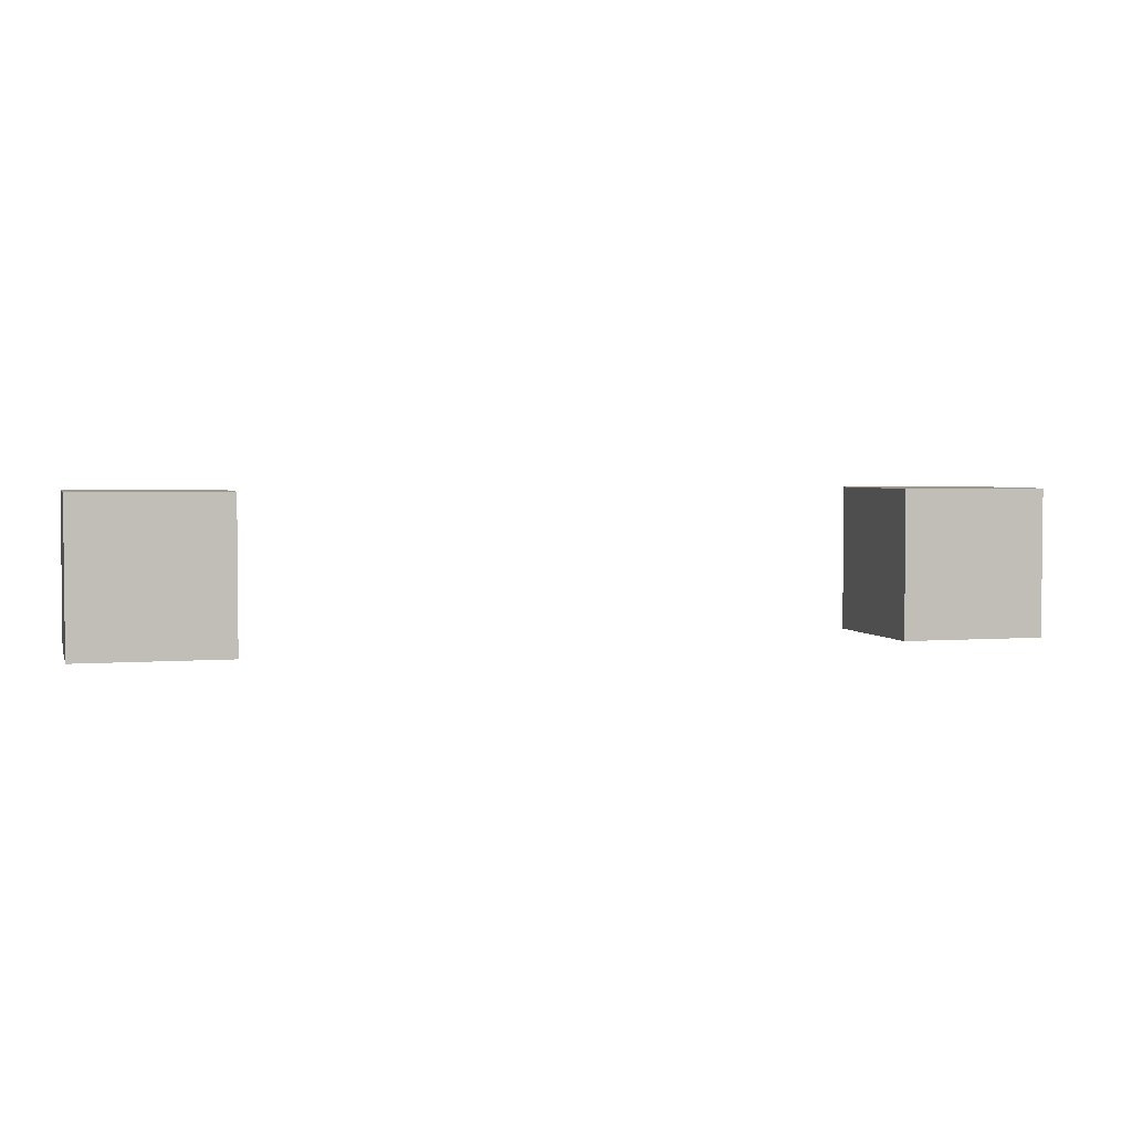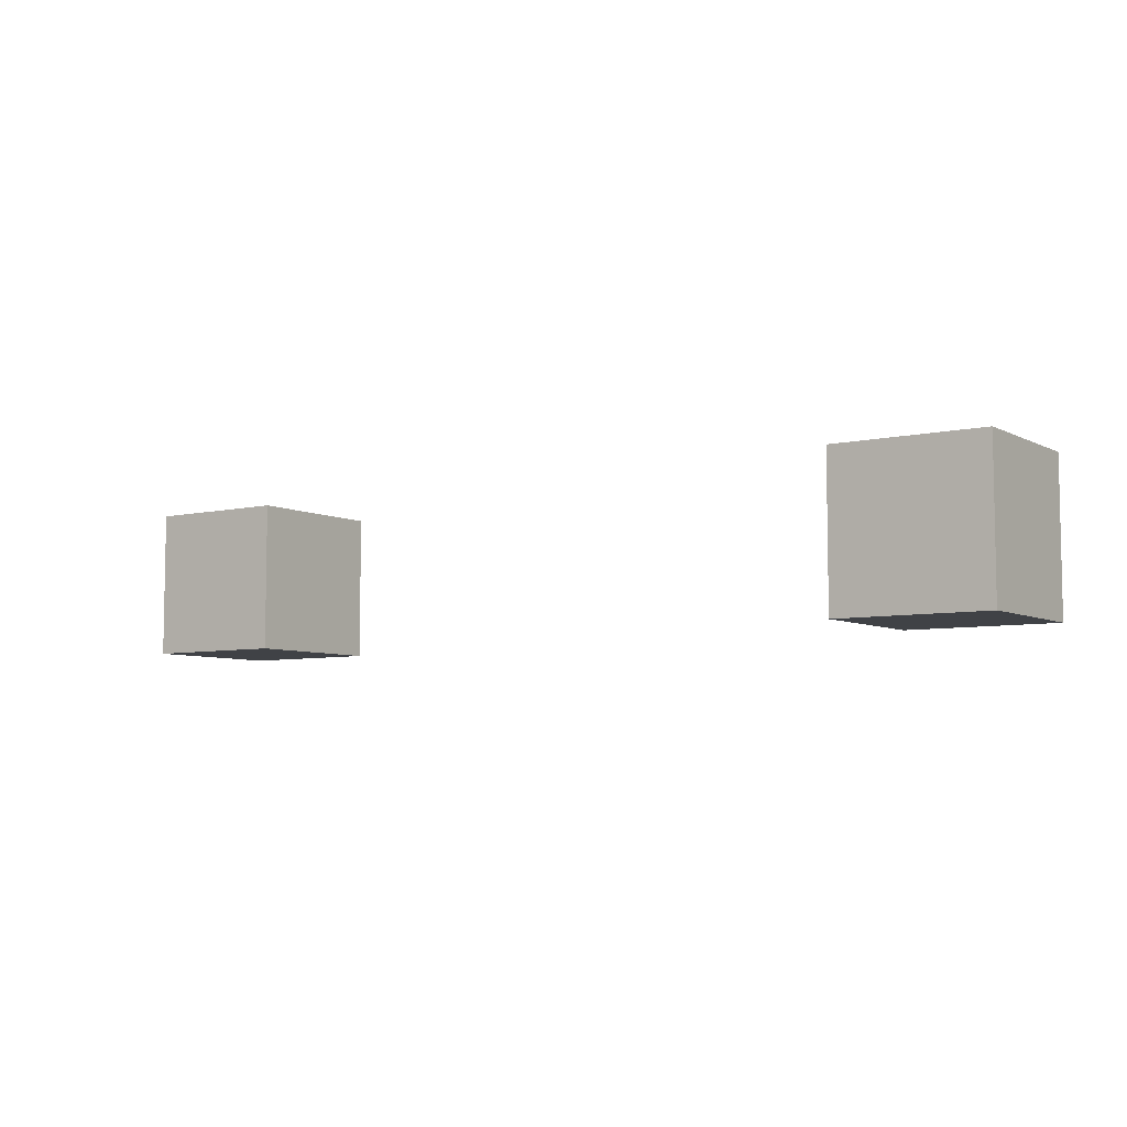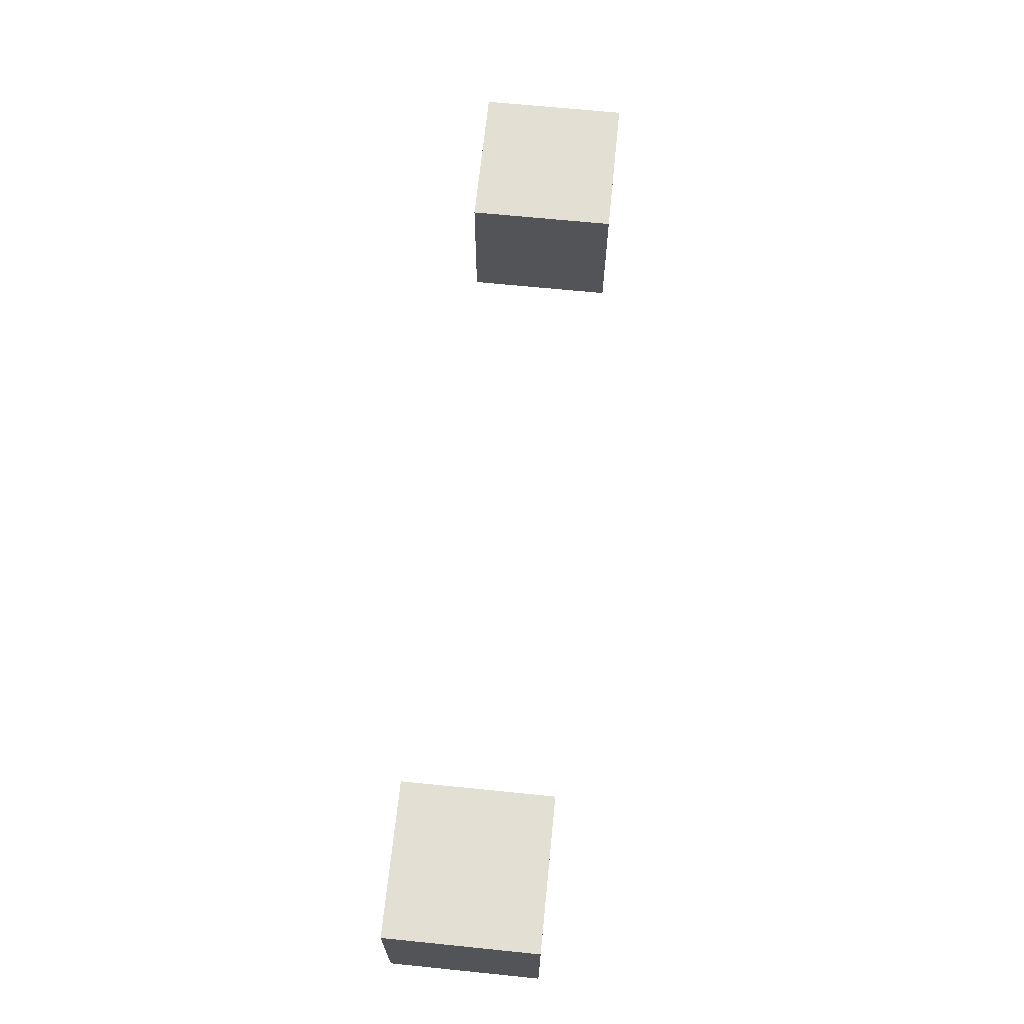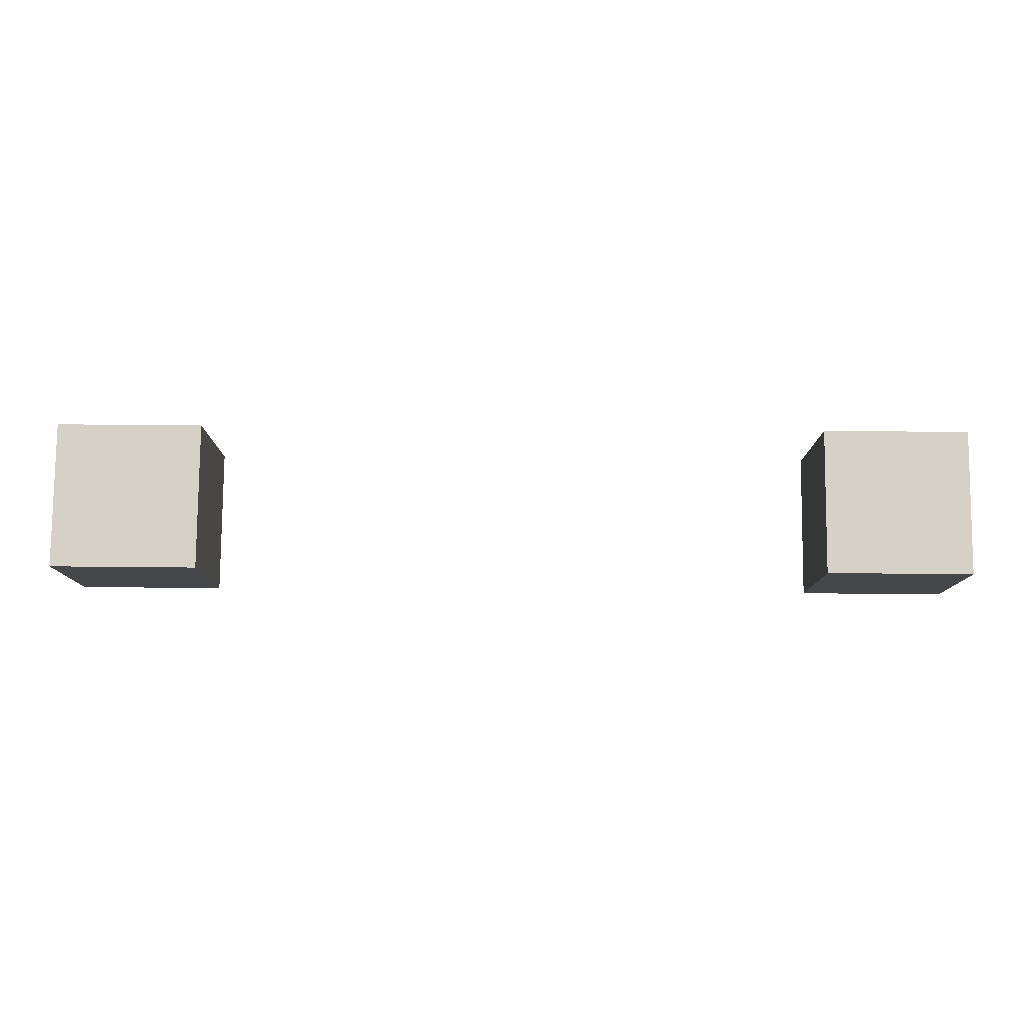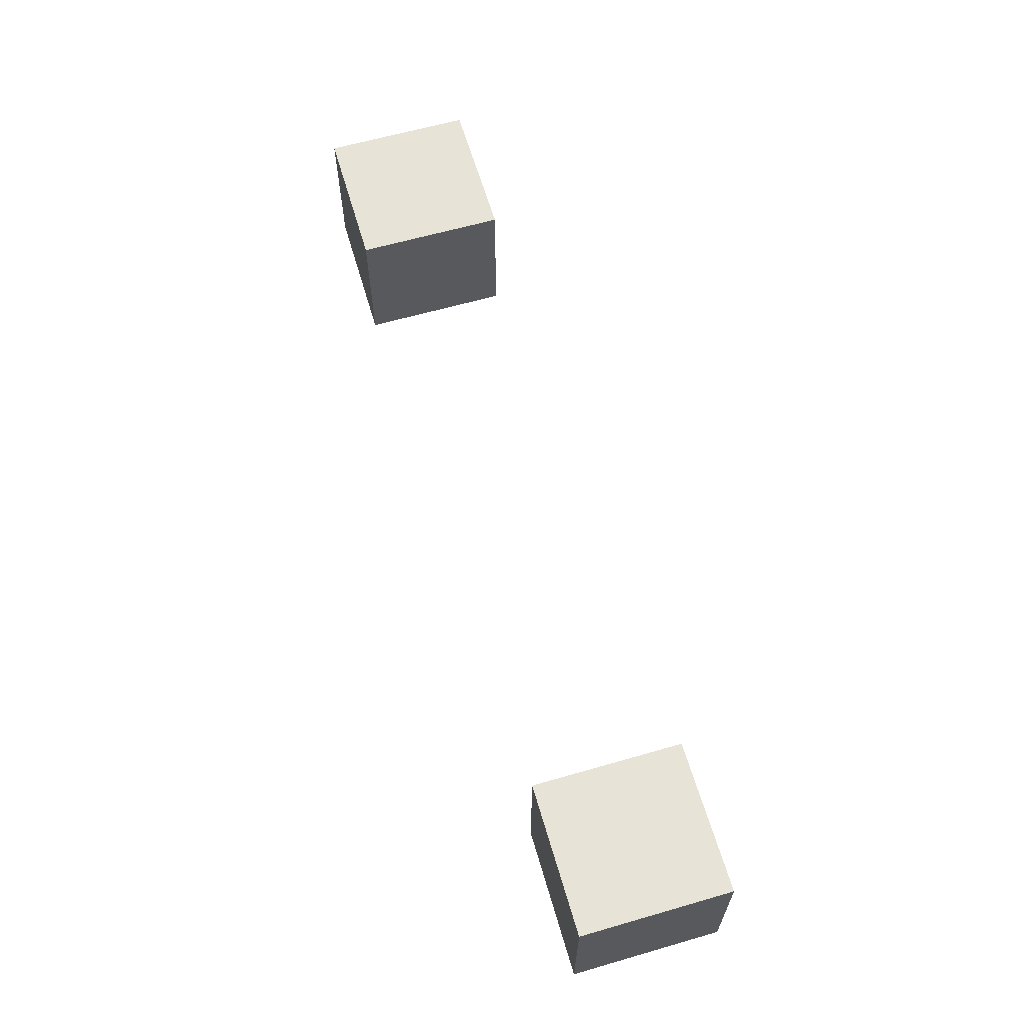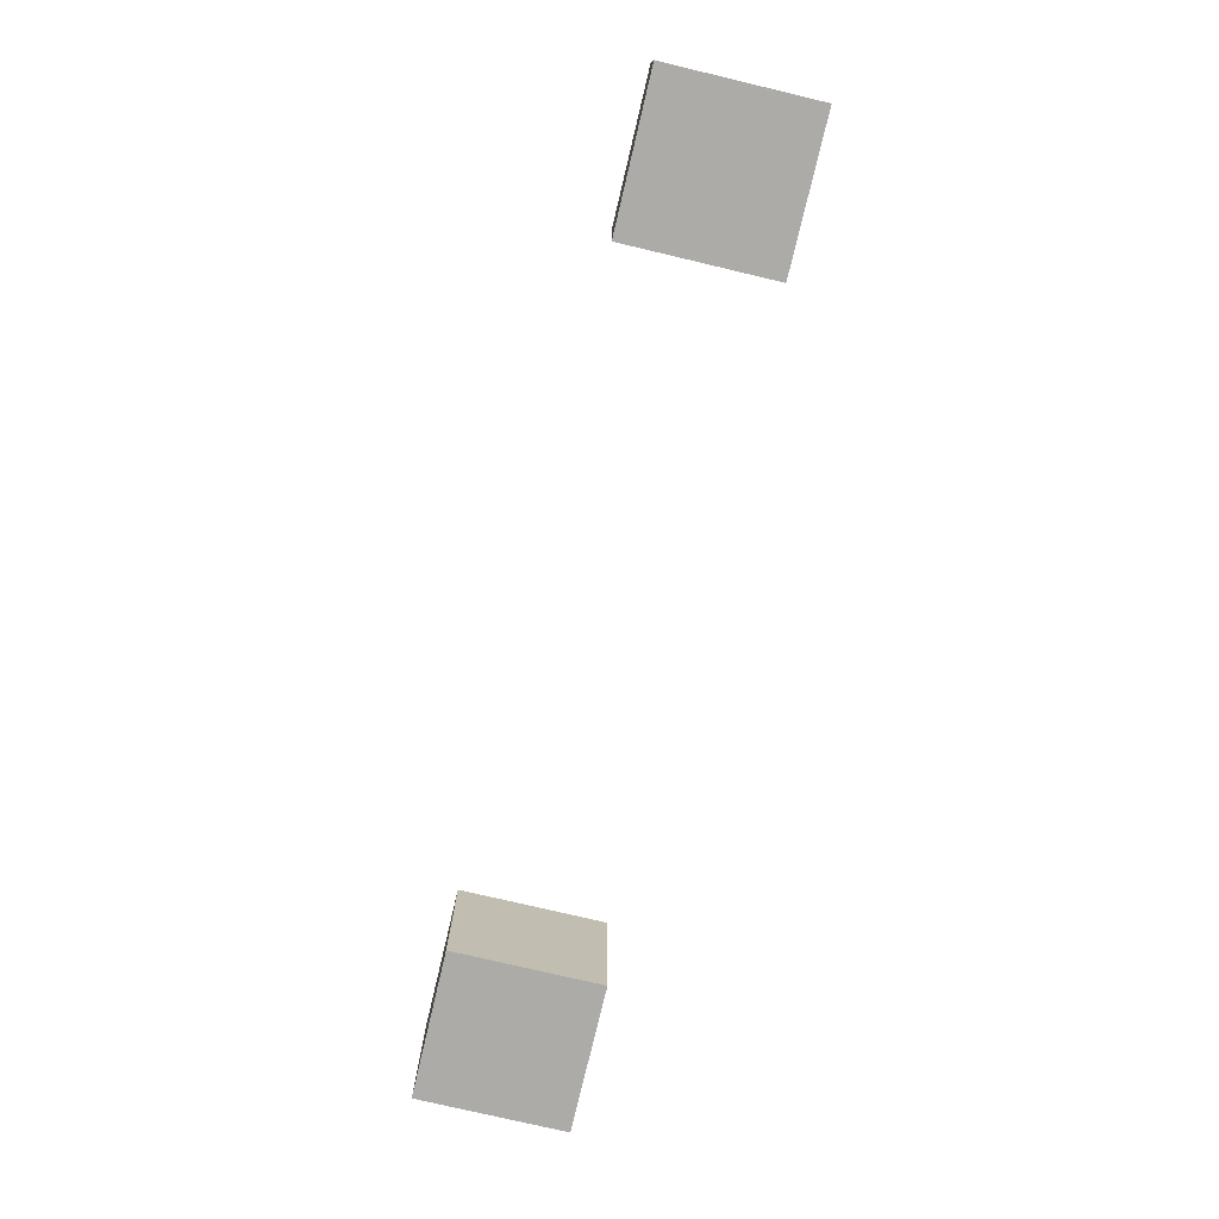
<metadata>
{"format":"obj","ext":"obj","renderer":"f3d","projection":"perspective","resolution":1024,"background":"white","views":[{"elev":3.1,"azim":164.5,"up":"+Z"},{"elev":-6.4,"azim":34.6,"up":"+Z"},{"elev":66.7,"azim":-84.2,"up":"+Z"},{"elev":79.4,"azim":0.5,"up":"+Y"},{"elev":62.4,"azim":-106.3,"up":"+Z"},{"elev":-76.4,"azim":76.7,"up":"+Z"}]}
</metadata>
<code>
o Cube.004
v -1.3 -0.3 -3.2
v -1.9 -0.3 -3.8
v -1.3 -0.3 -3.8
v -1.9 0.3 -3.8
v -1.3 0.3 -3.2
v -1.3 0.3 -3.8
v -1.3 0.3 -3.2
v -1.9 -0.3 -3.2
v -1.3 -0.3 -3.2
v -1.3 0.3 -3.8
v -1.3 -0.3 -3.2
v -1.3 -0.3 -3.8
v -1.3 -0.3 -3.8
v -1.9 0.3 -3.8
v -1.3 0.3 -3.8
v -1.9 -0.3 -3.2
v -1.9 0.3 -3.8
v -1.9 -0.3 -3.8
v -1.9 -0.3 -3.2
v -1.9 0.3 -3.2
v -1.9 0.3 -3.2
v -1.3 0.3 -3.2
v -1.9 -0.3 -3.8
v -1.9 0.3 -3.2
f 1 2 3
f 4 5 6
f 7 8 9
f 10 11 12
f 13 14 15
f 16 17 18
f 1 19 2
f 4 20 5
f 7 21 8
f 10 22 11
f 13 23 14
f 16 24 17
o Cube.005
v 1.9 -0.3 -3.2
v 1.3 -0.3 -3.8
v 1.9 -0.3 -3.8
v 1.3 0.3 -3.8
v 1.9 0.3 -3.2
v 1.9 0.3 -3.8
v 1.9 0.3 -3.2
v 1.3 -0.3 -3.2
v 1.9 -0.3 -3.2
v 1.9 0.3 -3.8
v 1.9 -0.3 -3.2
v 1.9 -0.3 -3.8
v 1.9 -0.3 -3.8
v 1.3 0.3 -3.8
v 1.9 0.3 -3.8
v 1.3 -0.3 -3.2
v 1.3 0.3 -3.8
v 1.3 -0.3 -3.8
v 1.3 -0.3 -3.2
v 1.3 0.3 -3.2
v 1.3 0.3 -3.2
v 1.9 0.3 -3.2
v 1.3 -0.3 -3.8
v 1.3 0.3 -3.2
f 25 26 27
f 28 29 30
f 31 32 33
f 34 35 36
f 37 38 39
f 40 41 42
f 25 43 26
f 28 44 29
f 31 45 32
f 34 46 35
f 37 47 38
f 40 48 41

</code>
